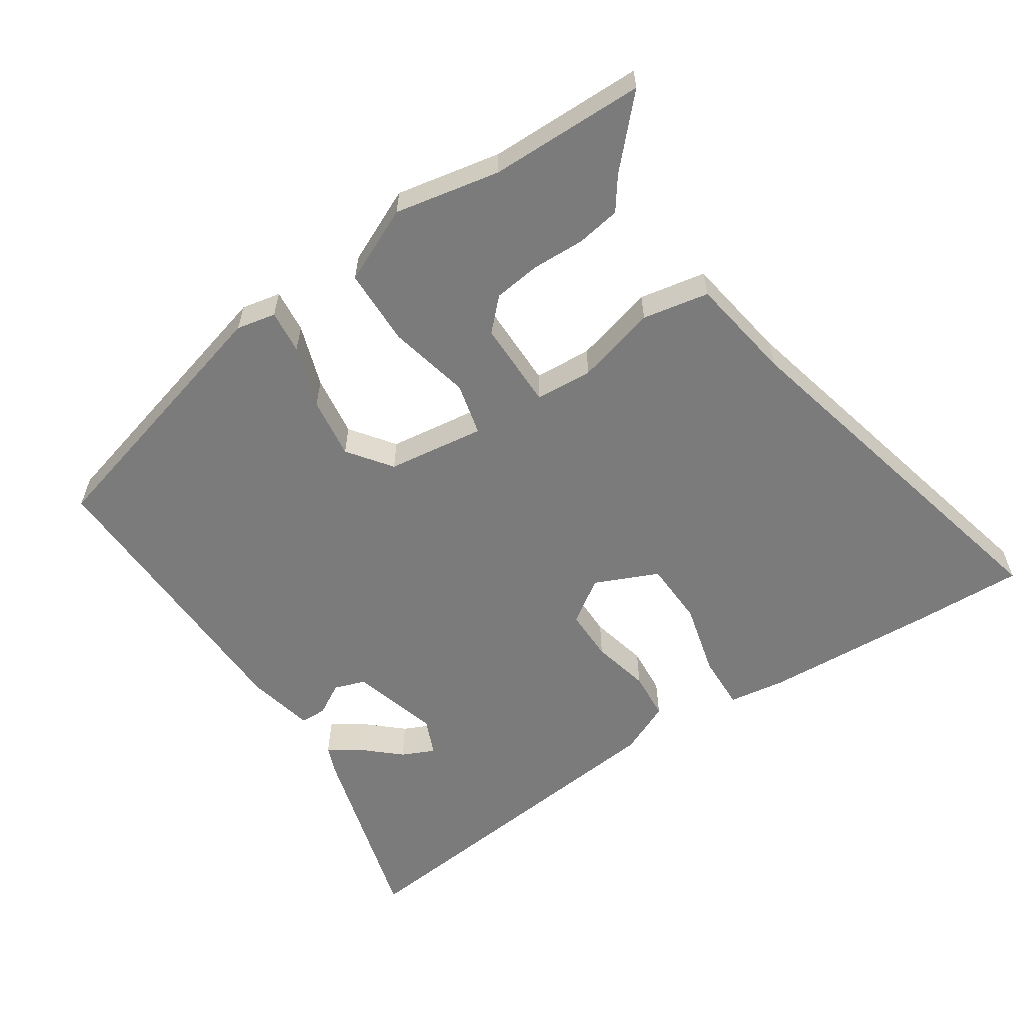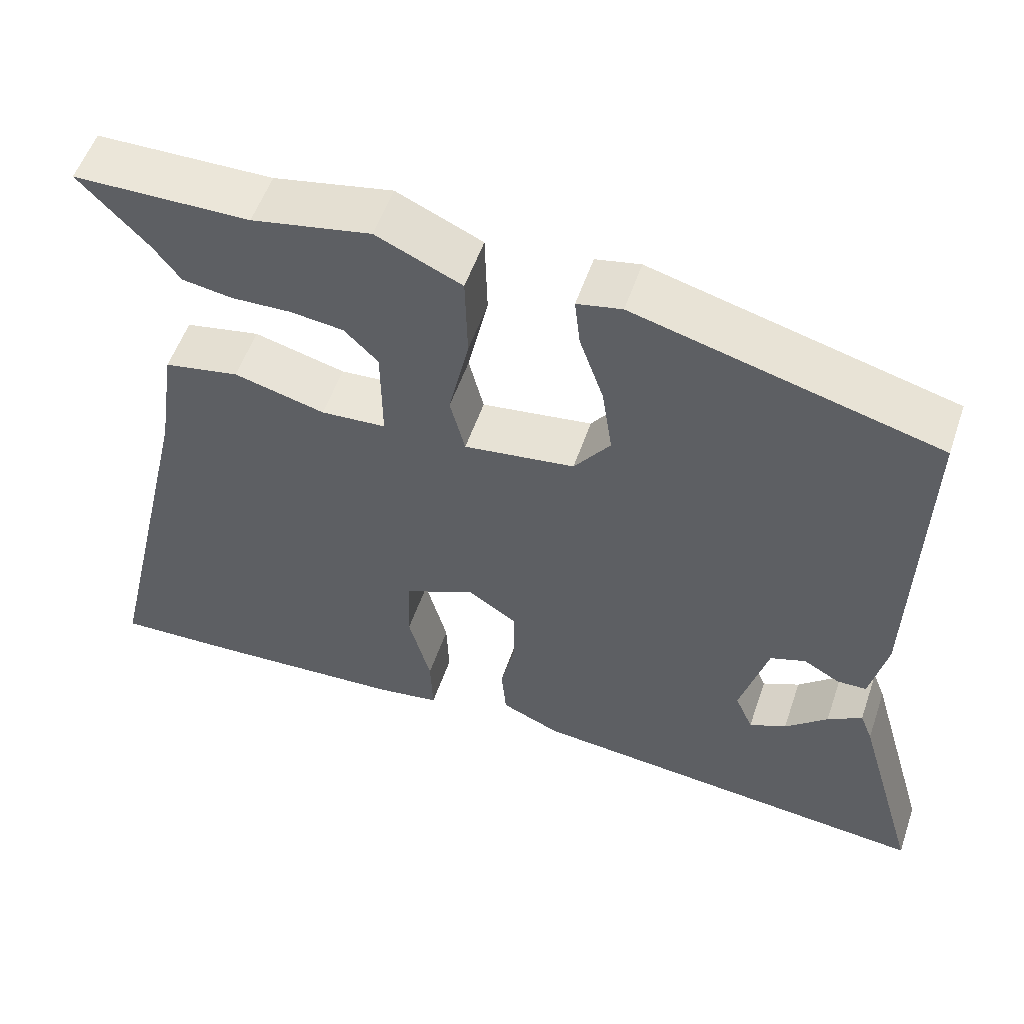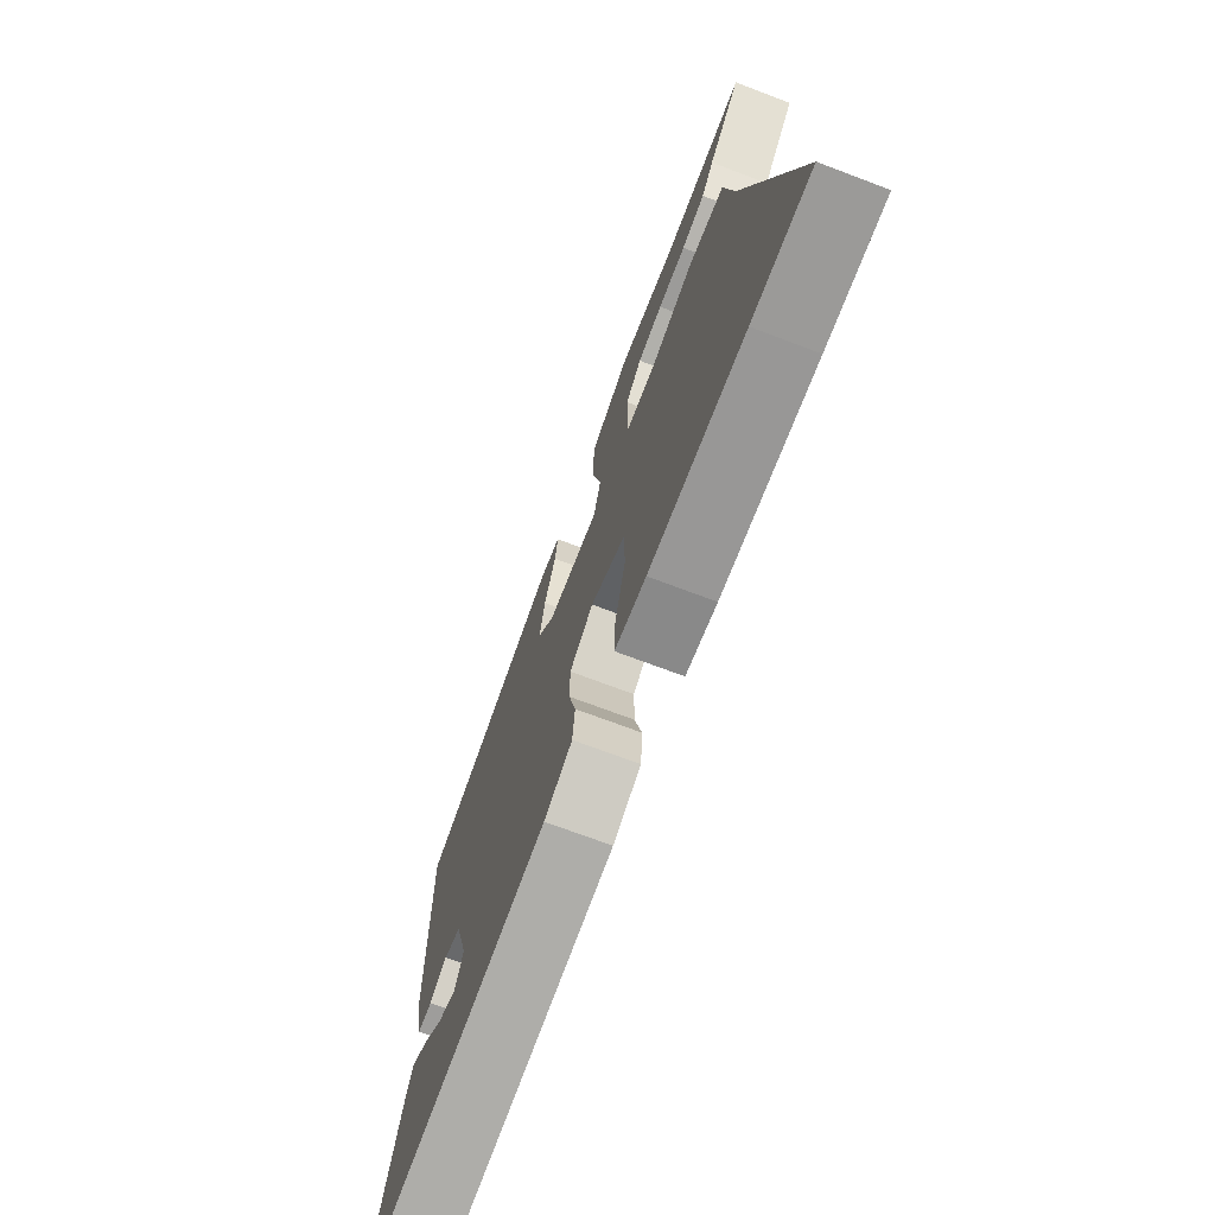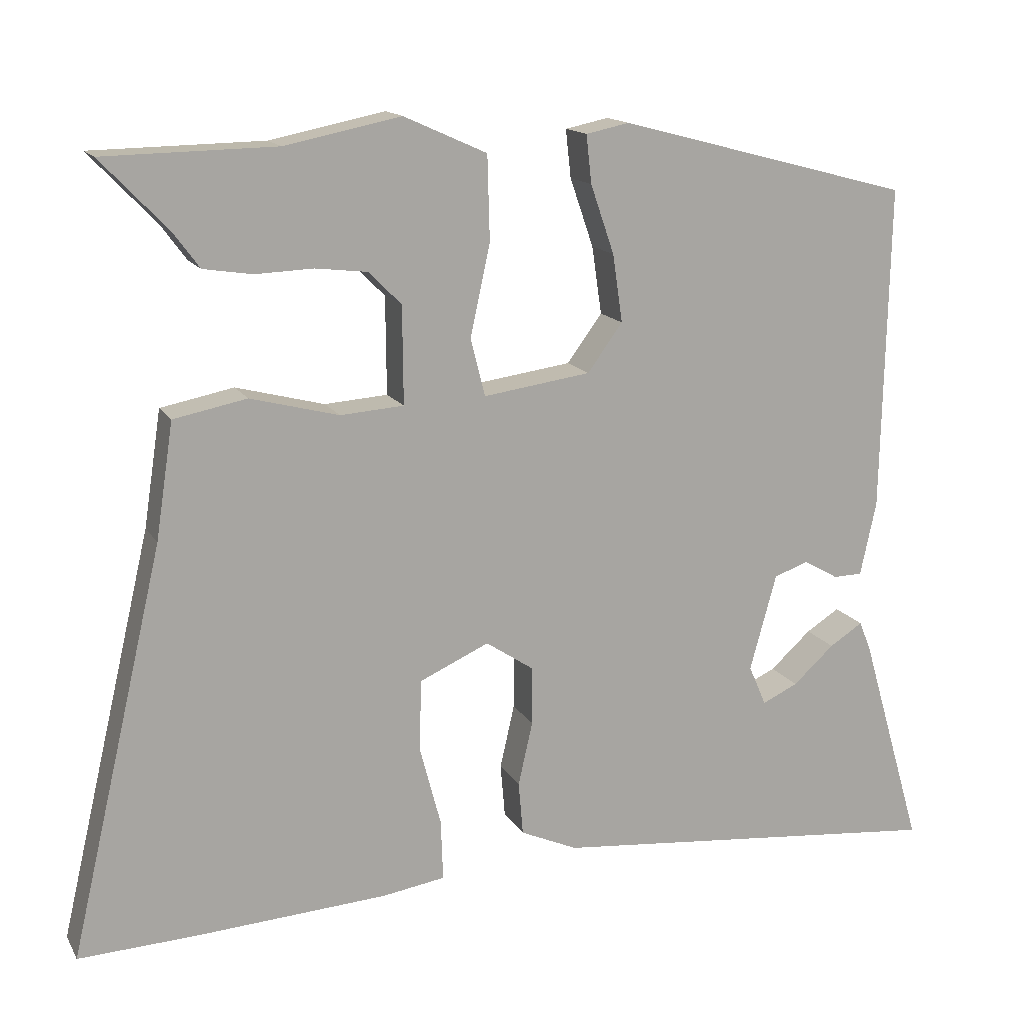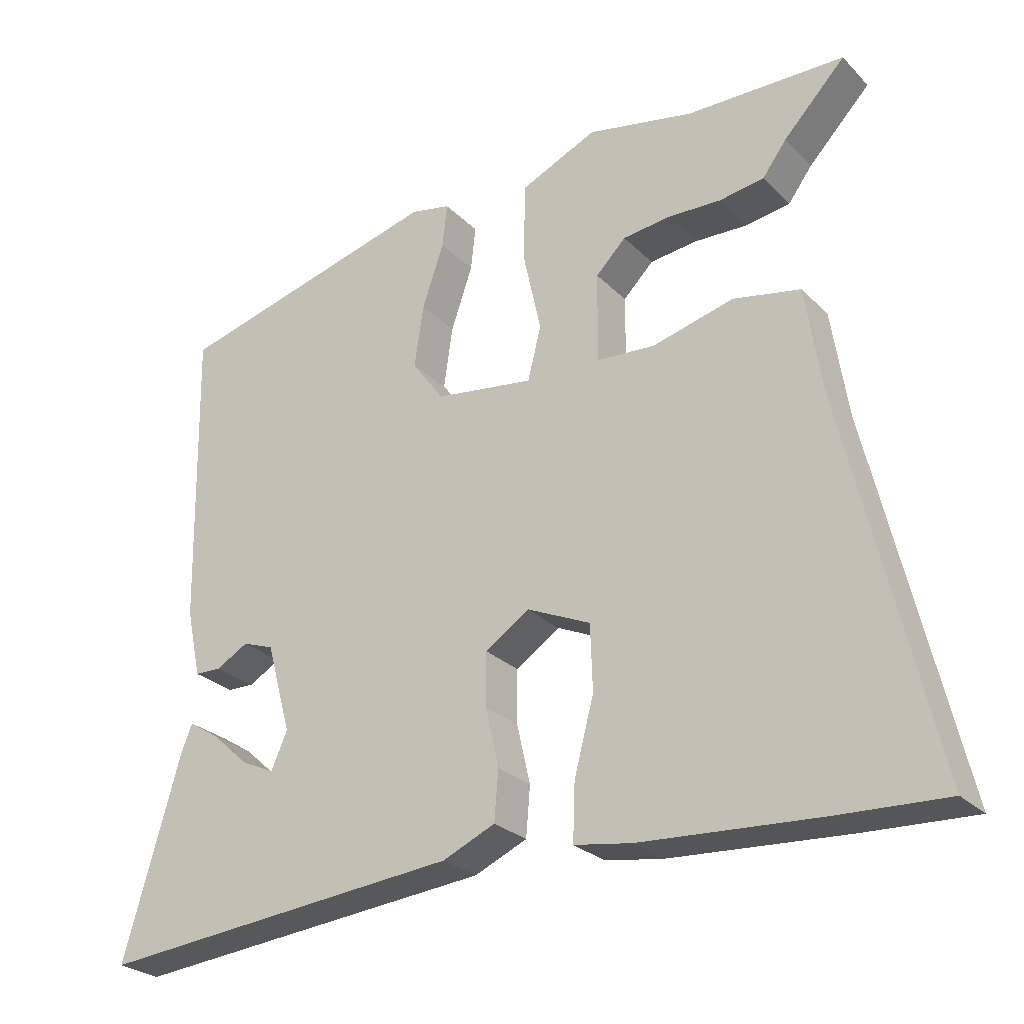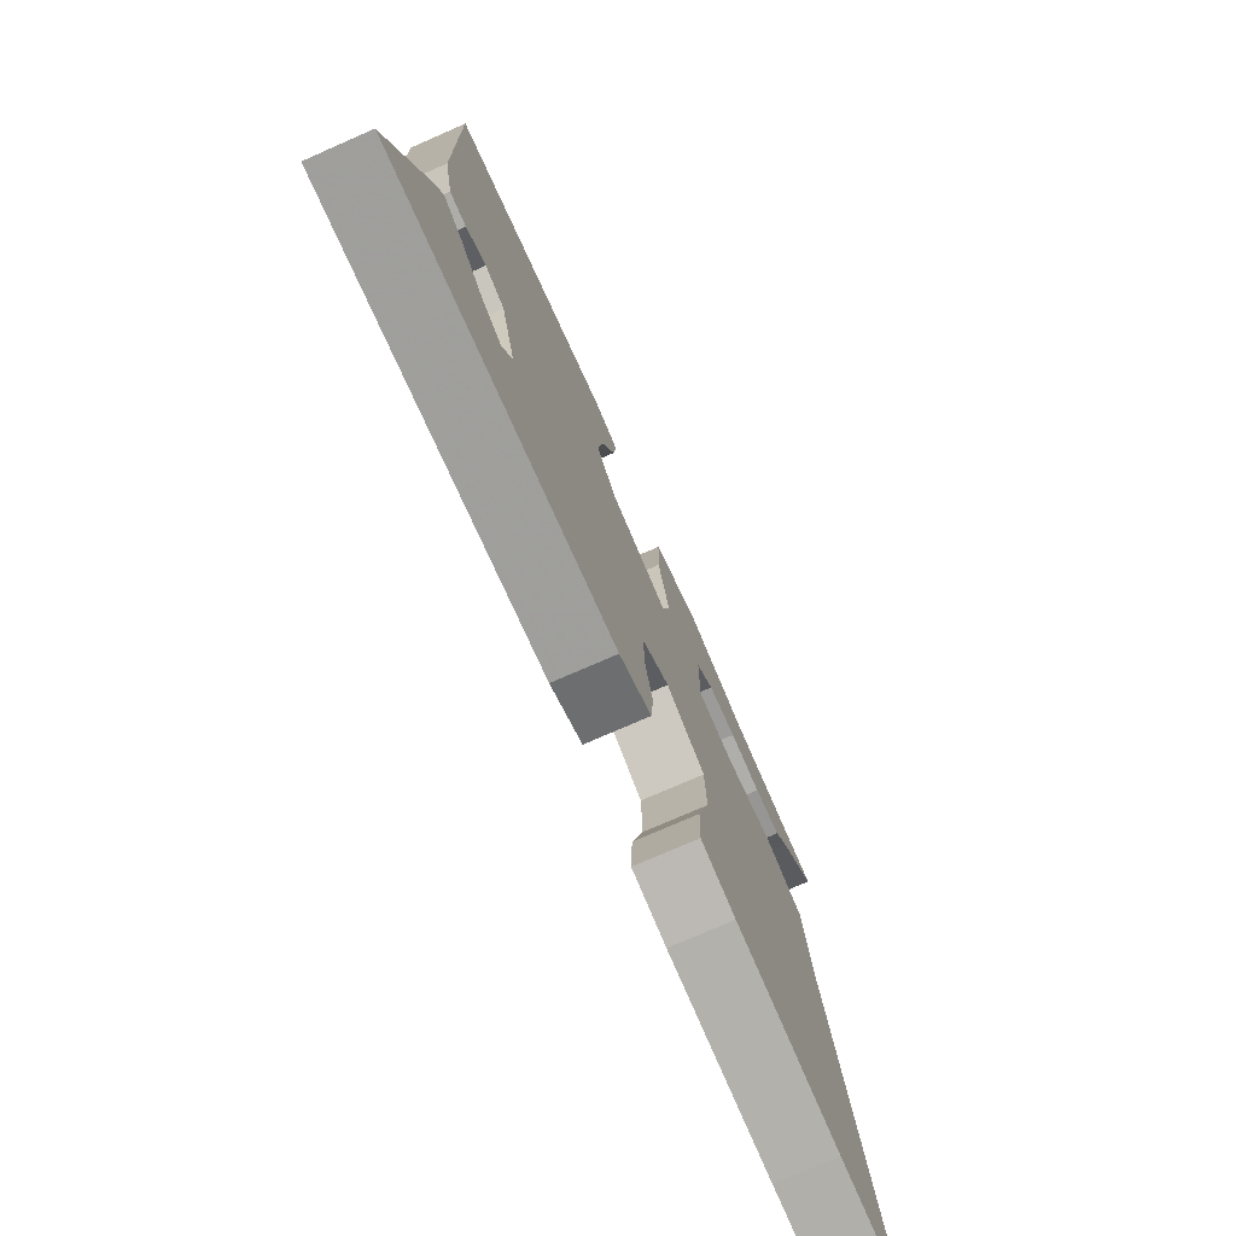
<metadata>
{"format":"obj","ext":"obj","renderer":"f3d","projection":"perspective","resolution":1024,"background":"white","views":[{"elev":-58.5,"azim":34.0,"up":"+Y"},{"elev":54.7,"azim":-161.2,"up":"+Z"},{"elev":-71.9,"azim":69.3,"up":"+Z"},{"elev":14.8,"azim":159.6,"up":"+Z"},{"elev":-26.5,"azim":33.9,"up":"+Z"},{"elev":-75.8,"azim":-66.4,"up":"+Z"}]}
</metadata>
<code>
v 0.637 0.07 -0.506
v 0.481 0.07 -0.499
v 0.23 0.07 -0.483
v 0.148 0.07 -0.47
v 0.151 0.07 -0.39
v 0.179 0.07 -0.284
v 0.176 0.07 -0.191
v 0.085 0.07 -0.15
v 0.022 0.07 -0.192
v 0.022 0.07 -0.268
v 0.041 0.07 -0.352
v 0.035 0.07 -0.422
v -0.04 0.07 -0.455
v -0.562 0.07 -0.504
v -0.481 0.07 -0.224
v -0.465 0.07 -0.183
v -0.421 0.07 -0.211
v -0.367 0.07 -0.26
v -0.32 0.07 -0.282
v -0.297 0.07 -0.229
v -0.332 0.07 -0.102
v -0.377 0.07 -0.086
v -0.423 0.07 -0.112
v -0.461 0.07 -0.111
v -0.482 0.07 -0.014
v -0.491 0.07 0.415
v -0.106 0.07 0.516
v -0.049 0.07 0.504
v -0.056 0.07 0.441
v -0.087 0.07 0.351
v -0.1 0.07 0.262
v -0.054 0.07 0.199
v 0.087 0.07 0.179
v 0.106 0.07 0.255
v 0.08 0.07 0.374
v 0.083 0.07 0.485
v 0.192 0.07 0.534
v 0.344 0.07 0.503
v 0.569 0.07 0.499
v 0.481 0.07 0.407
v 0.447 0.07 0.361
v 0.383 0.07 0.351
v 0.307 0.07 0.354
v 0.239 0.07 0.346
v 0.196 0.07 0.303
v 0.195 0.07 0.175
v 0.278 0.07 0.169
v 0.394 0.07 0.199
v 0.49 0.07 0.18
v 0.513 0.07 0.028
v 0.637 0 -0.506
v 0.481 0 -0.499
v 0.23 0 -0.483
v 0.148 0 -0.47
v 0.151 0 -0.39
v 0.179 0 -0.284
v 0.176 0 -0.191
v 0.085 0 -0.15
v 0.022 0 -0.192
v 0.022 0 -0.268
v 0.041 0 -0.352
v 0.035 0 -0.422
v -0.04 0 -0.455
v -0.562 0 -0.504
v -0.481 0 -0.224
v -0.465 0 -0.183
v -0.421 0 -0.211
v -0.367 0 -0.26
v -0.32 0 -0.282
v -0.297 0 -0.229
v -0.332 0 -0.102
v -0.377 0 -0.086
v -0.423 0 -0.112
v -0.461 0 -0.111
v -0.482 0 -0.014
v -0.491 0 0.415
v -0.106 0 0.516
v -0.049 0 0.504
v -0.056 0 0.441
v -0.087 0 0.351
v -0.1 0 0.262
v -0.054 0 0.199
v 0.087 0 0.179
v 0.106 0 0.255
v 0.08 0 0.374
v 0.083 0 0.485
v 0.192 0 0.534
v 0.344 0 0.503
v 0.569 0 0.499
v 0.481 0 0.407
v 0.447 0 0.361
v 0.383 0 0.351
v 0.307 0 0.354
v 0.239 0 0.346
v 0.196 0 0.303
v 0.195 0 0.175
v 0.278 0 0.169
v 0.394 0 0.199
v 0.49 0 0.18
v 0.513 0 0.028
f 47 48 49 50
f 1 2 3
f 50 1 3
f 47 50 3
f 46 47 3
f 40 41 42 43
f 40 43 44
f 39 40 44
f 38 39 44
f 38 44 45
f 37 38 45
f 36 37 45
f 35 36 45
f 34 35 45
f 28 29 30
f 27 28 30
f 26 27 30
f 25 26 30
f 24 25 30
f 23 24 30
f 22 23 30
f 21 22 30 31
f 20 21 31 32
f 16 17 18
f 15 16 18
f 14 15 18
f 14 18 19
f 13 14 19
f 12 13 19
f 11 12 19
f 10 11 19
f 19 20 32
f 10 19 32
f 9 10 32
f 3 4 5 6
f 46 3 6 7
f 46 7 8
f 45 46 8
f 34 45 8
f 33 34 8
f 8 9 32 33
f 100 99 98 97
f 53 52 51
f 53 51 100
f 53 100 97
f 53 97 96
f 93 92 91 90
f 94 93 90
f 94 90 89
f 94 89 88
f 95 94 88
f 95 88 87
f 95 87 86
f 95 86 85
f 95 85 84
f 80 79 78
f 80 78 77
f 80 77 76
f 80 76 75
f 80 75 74
f 80 74 73
f 80 73 72
f 81 80 72 71
f 82 81 71 70
f 68 67 66
f 68 66 65
f 68 65 64
f 69 68 64
f 69 64 63
f 69 63 62
f 69 62 61
f 69 61 60
f 82 70 69
f 82 69 60
f 82 60 59
f 56 55 54 53
f 57 56 53 96
f 58 57 96
f 58 96 95
f 58 95 84
f 58 84 83
f 83 82 59 58
f 1 51 52 2
f 2 52 53 3
f 3 53 54 4
f 4 54 55 5
f 5 55 56 6
f 6 56 57 7
f 7 57 58 8
f 8 58 59 9
f 9 59 60 10
f 10 60 61 11
f 11 61 62 12
f 12 62 63 13
f 13 63 64 14
f 14 64 65 15
f 15 65 66 16
f 16 66 67 17
f 17 67 68 18
f 18 68 69 19
f 19 69 70 20
f 20 70 71 21
f 21 71 72 22
f 22 72 73 23
f 23 73 74 24
f 24 74 75 25
f 25 75 76 26
f 26 76 77 27
f 27 77 78 28
f 28 78 79 29
f 29 79 80 30
f 30 80 81 31
f 31 81 82 32
f 32 82 83 33
f 33 83 84 34
f 34 84 85 35
f 35 85 86 36
f 36 86 87 37
f 37 87 88 38
f 38 88 89 39
f 39 89 90 40
f 40 90 91 41
f 41 91 92 42
f 42 92 93 43
f 43 93 94 44
f 44 94 95 45
f 45 95 96 46
f 46 96 97 47
f 47 97 98 48
f 48 98 99 49
f 49 99 100 50
f 50 100 51 1

</code>
